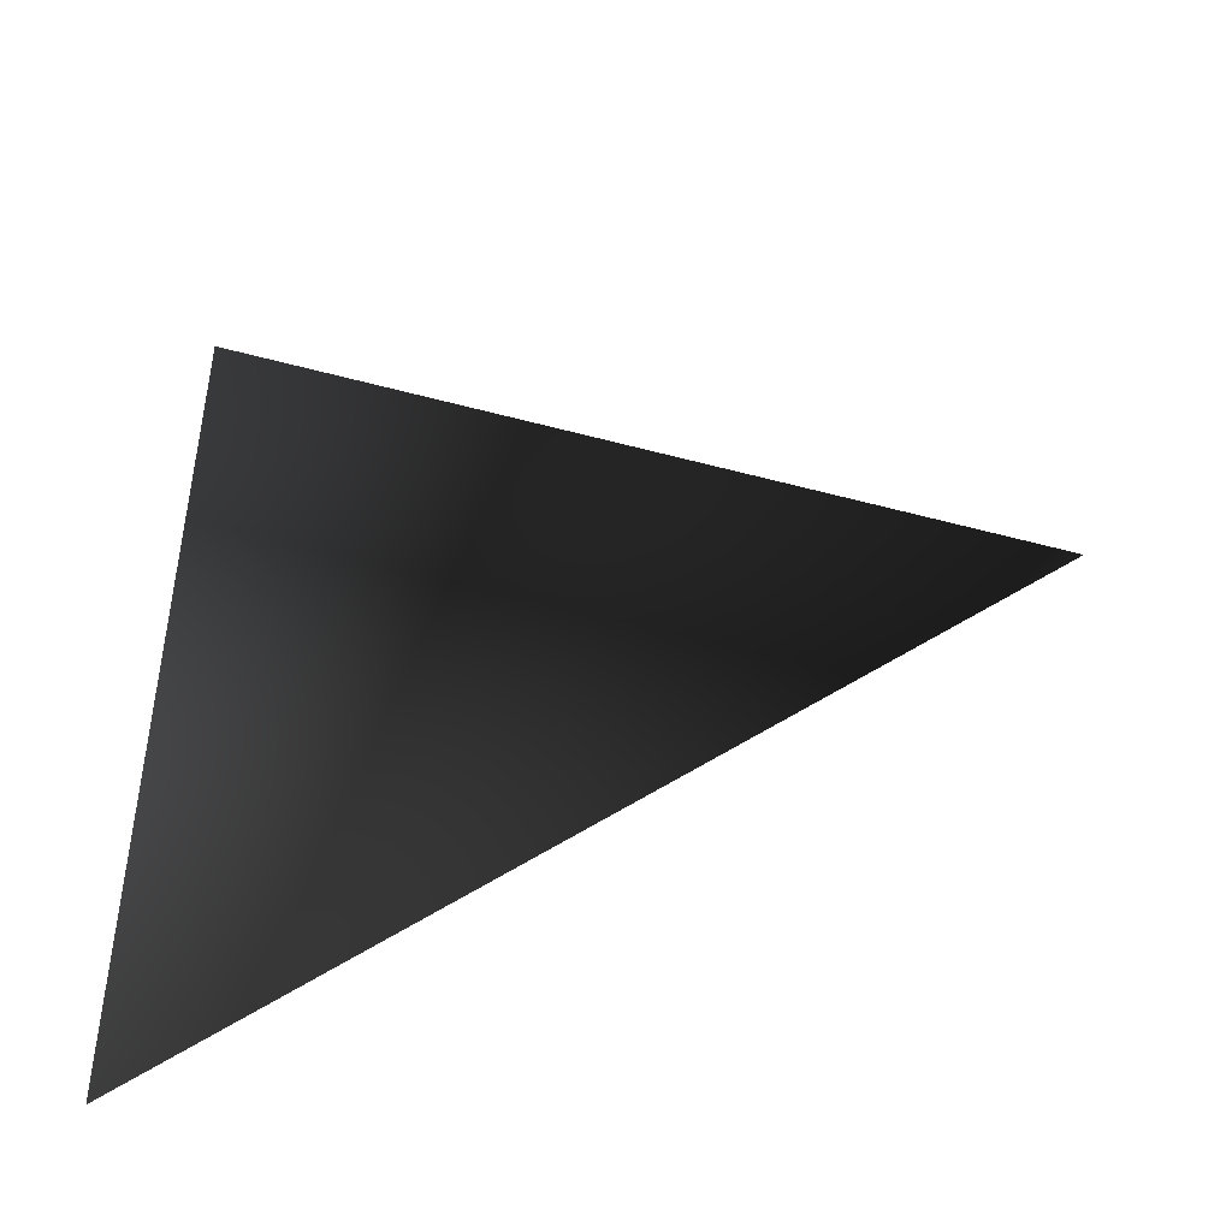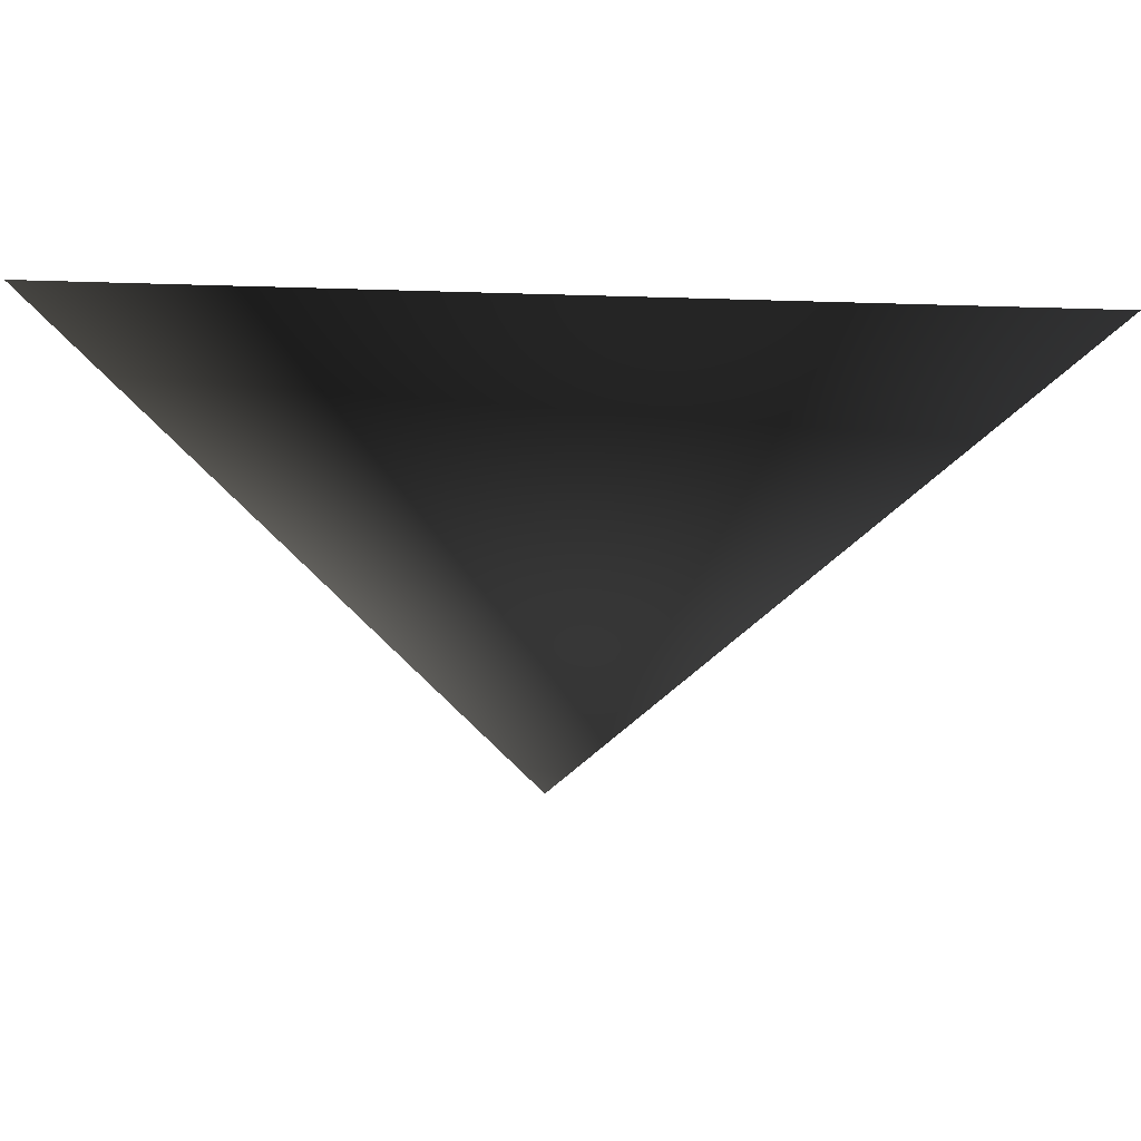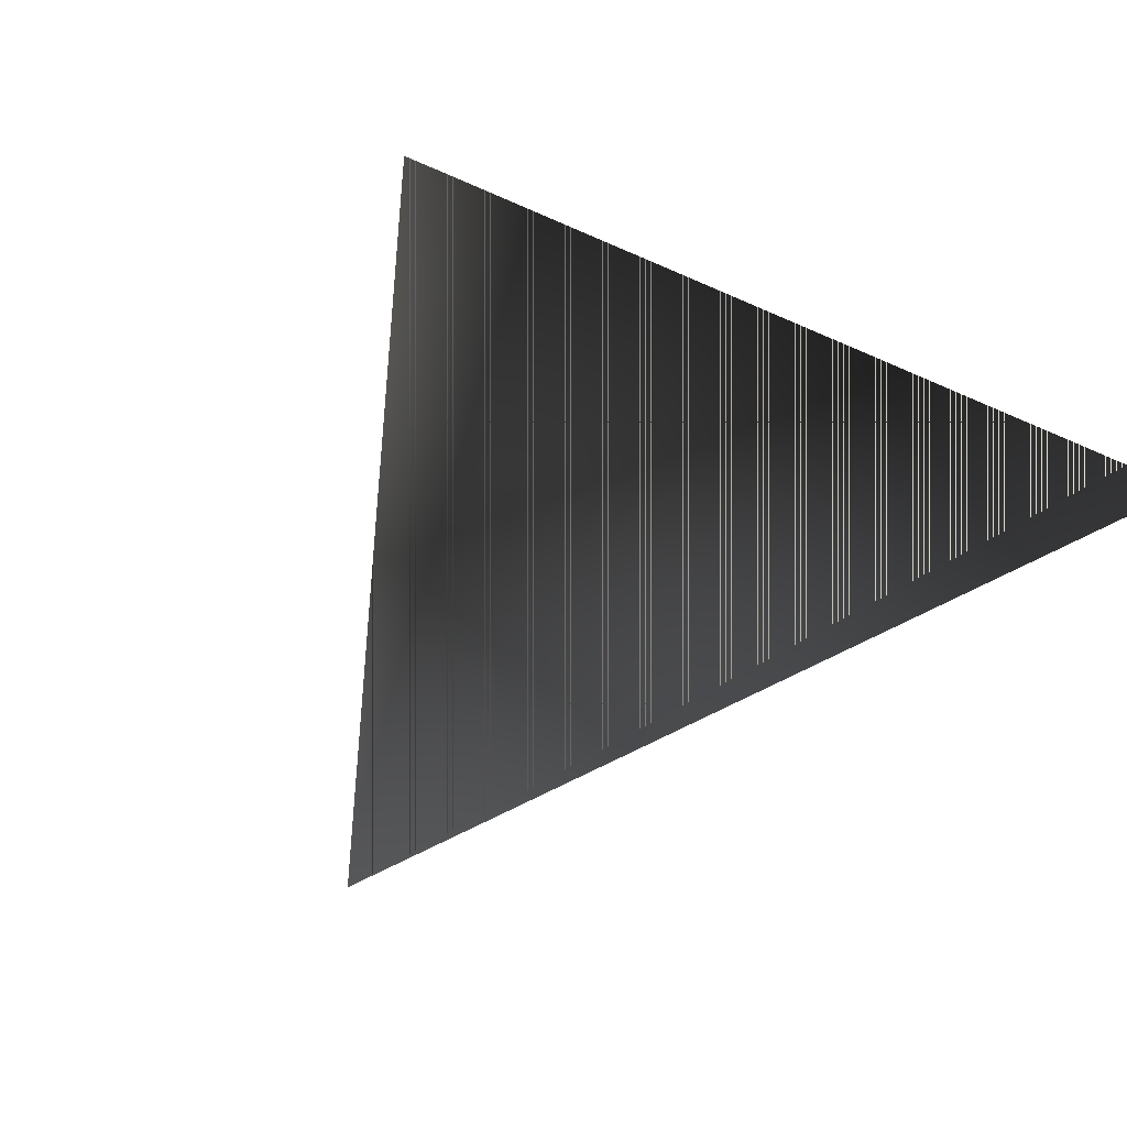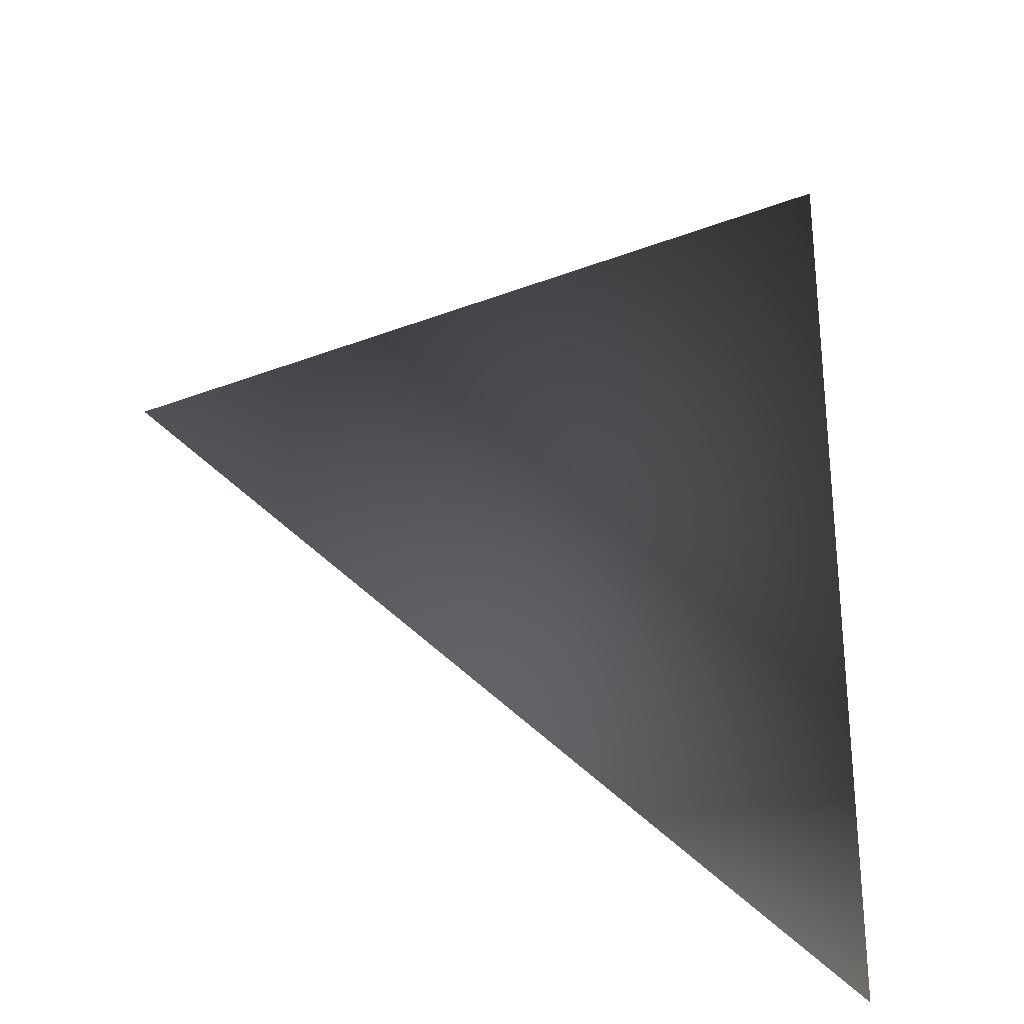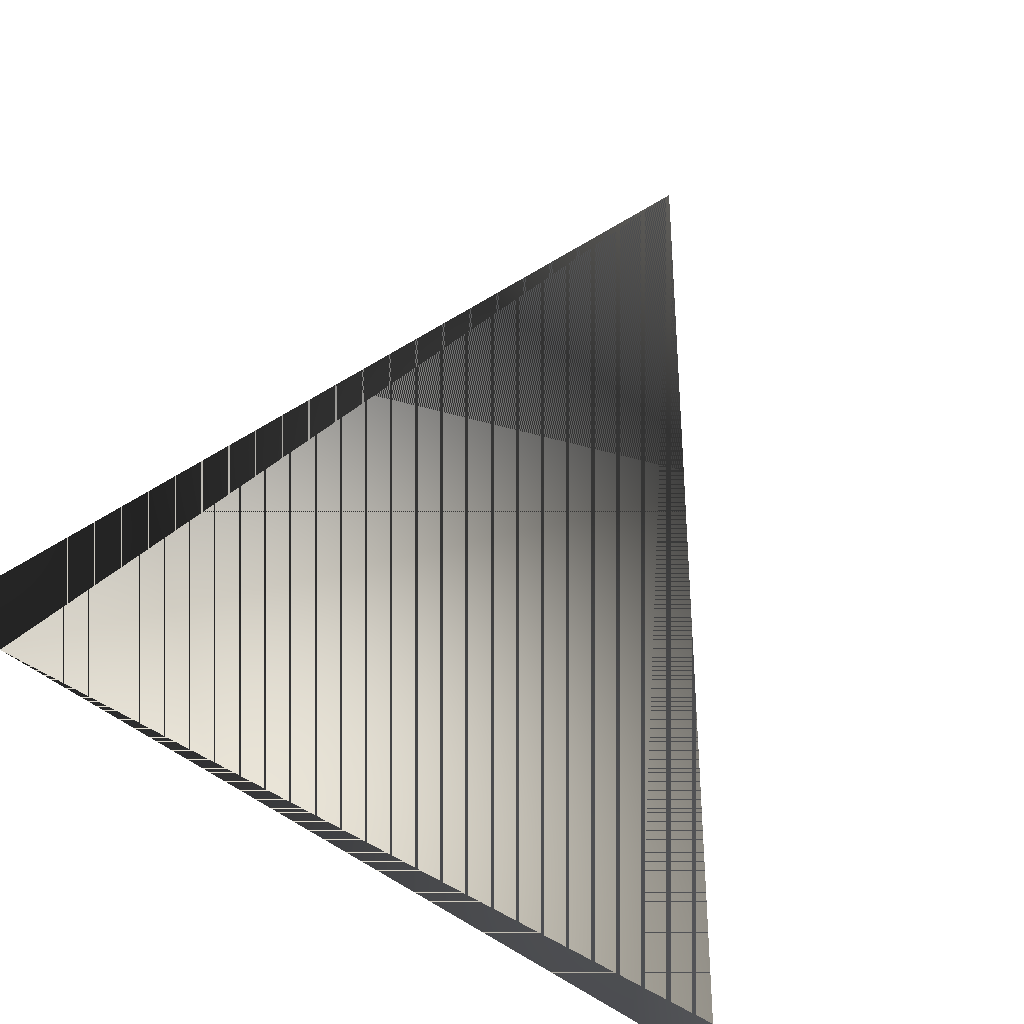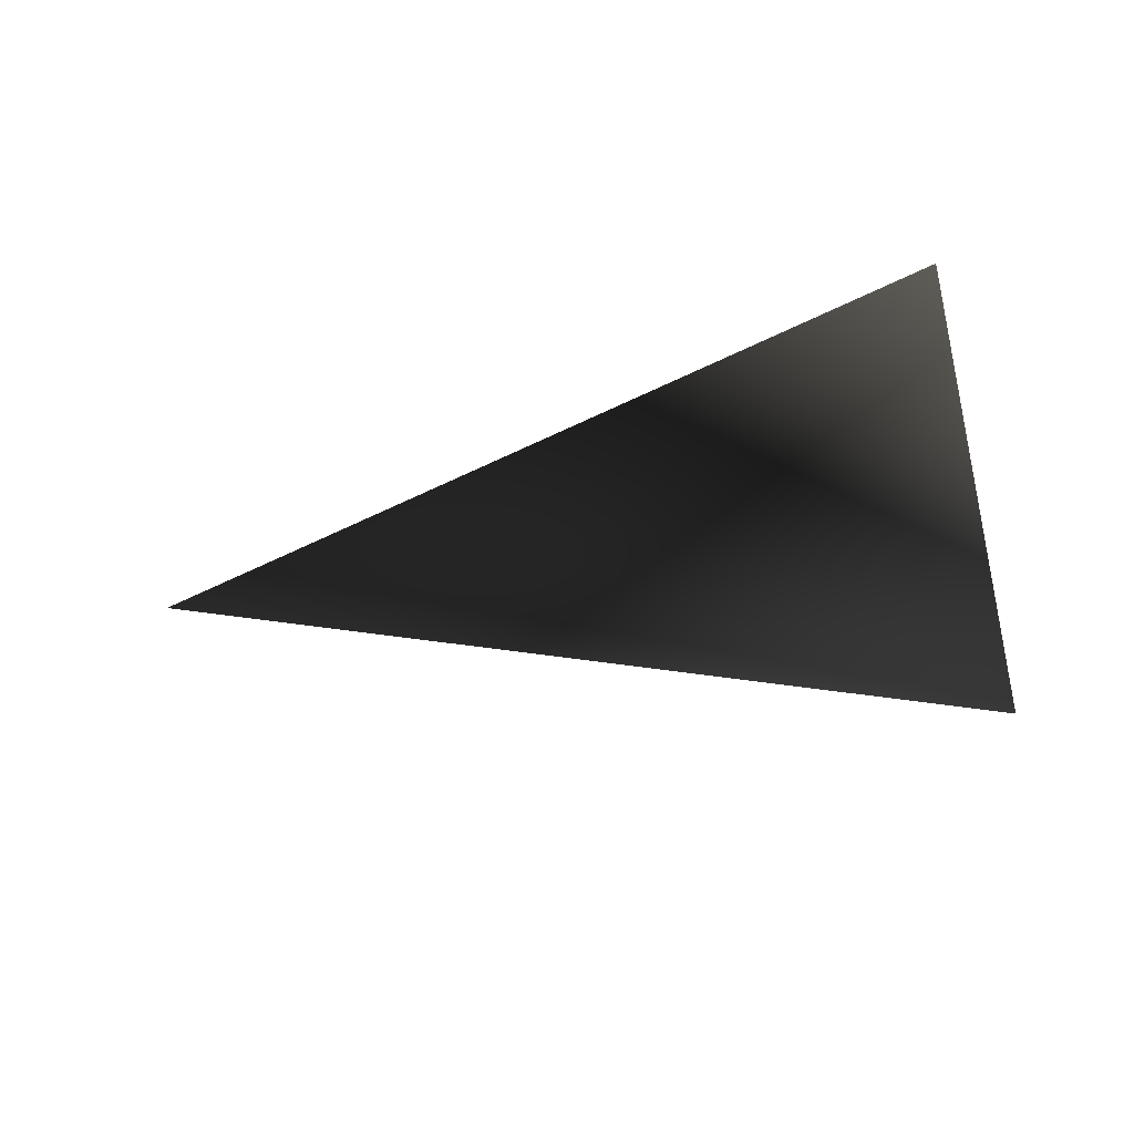
<metadata>
{"format":"obj","ext":"obj","renderer":"f3d","projection":"perspective","resolution":1024,"background":"white","views":[{"elev":-50.4,"azim":8.8,"up":"+Y"},{"elev":-35.0,"azim":-89.9,"up":"+Z"},{"elev":52.6,"azim":122.9,"up":"+Z"},{"elev":-20.6,"azim":153.4,"up":"+Y"},{"elev":79.7,"azim":-60.1,"up":"+Z"},{"elev":-23.2,"azim":-167.0,"up":"+Z"}]}
</metadata>
<code>
g SM_dummy2
v -0.1156 0.1773 -0.01083
v -0.1156 -0.1845 -0.02427
v 0.1904 0.007413 -0.02427
f 3 2 1
f 1 2 3

</code>
